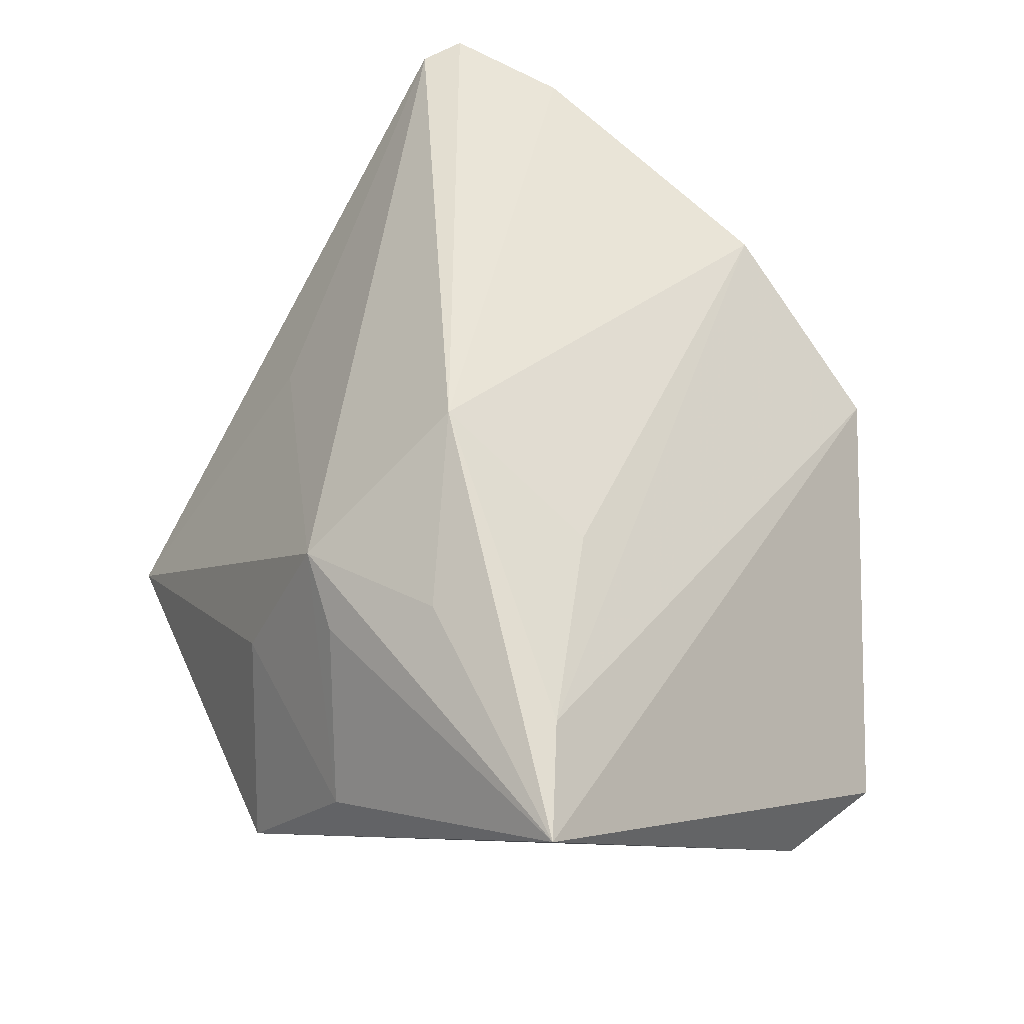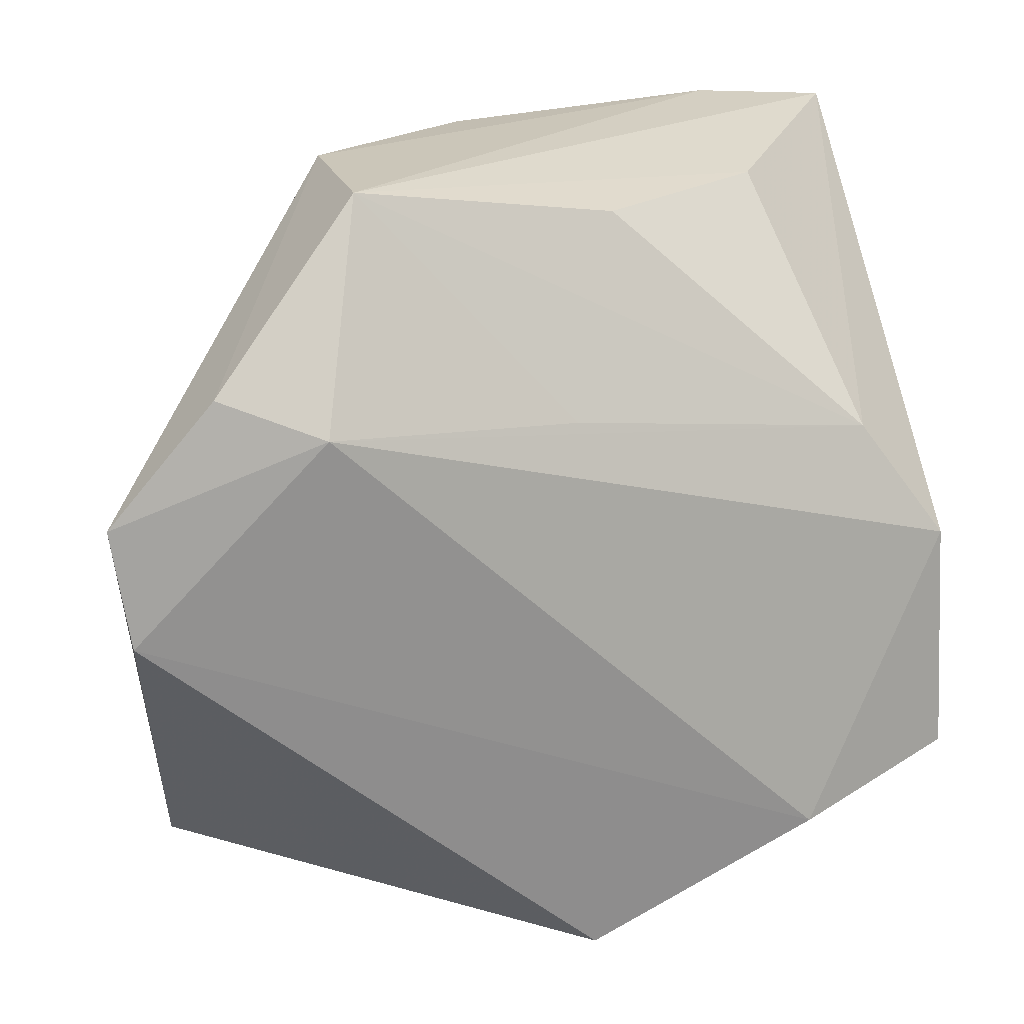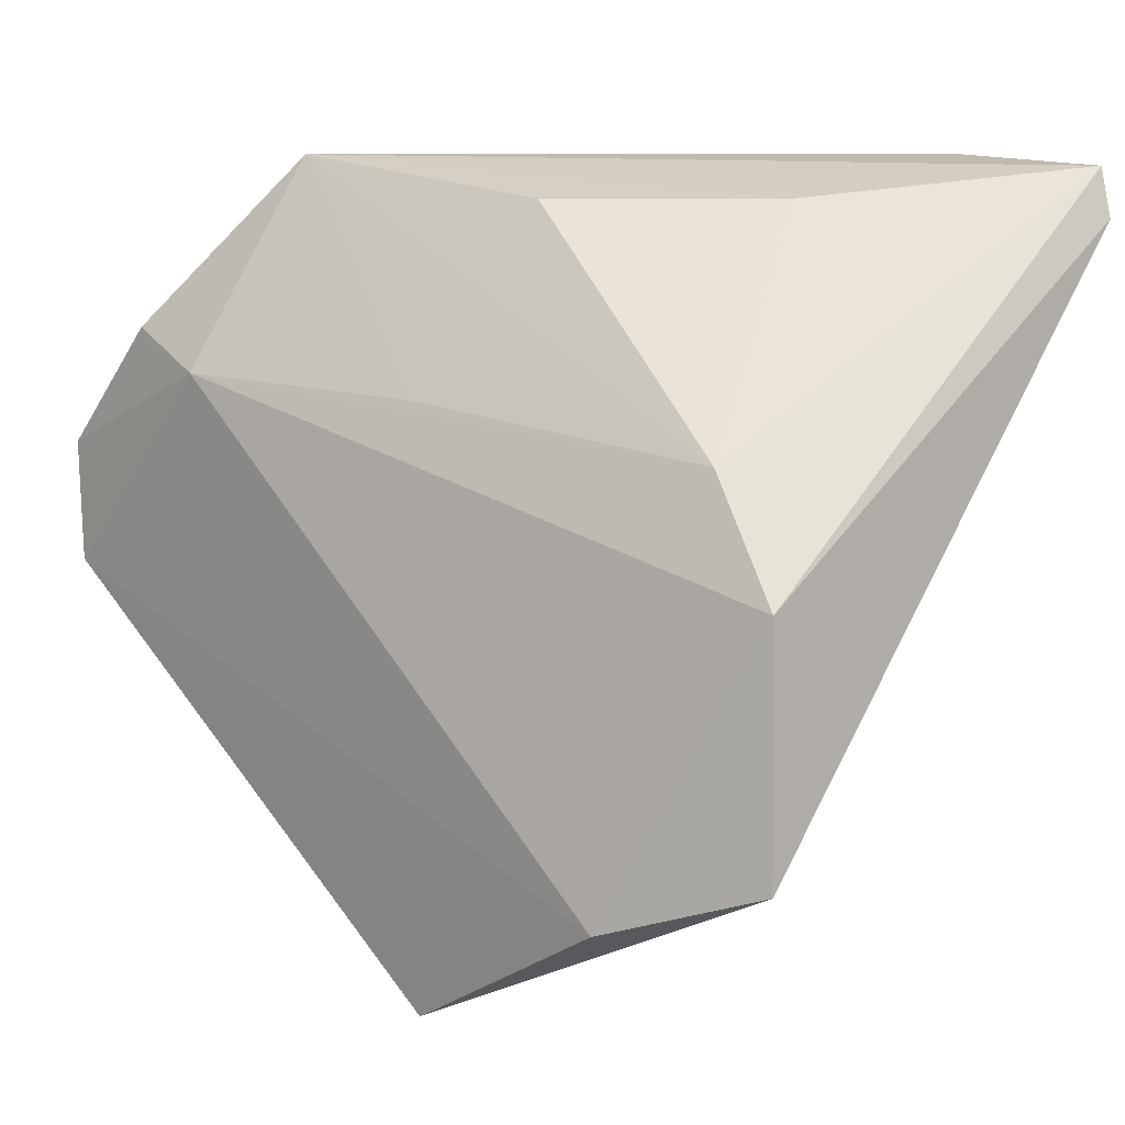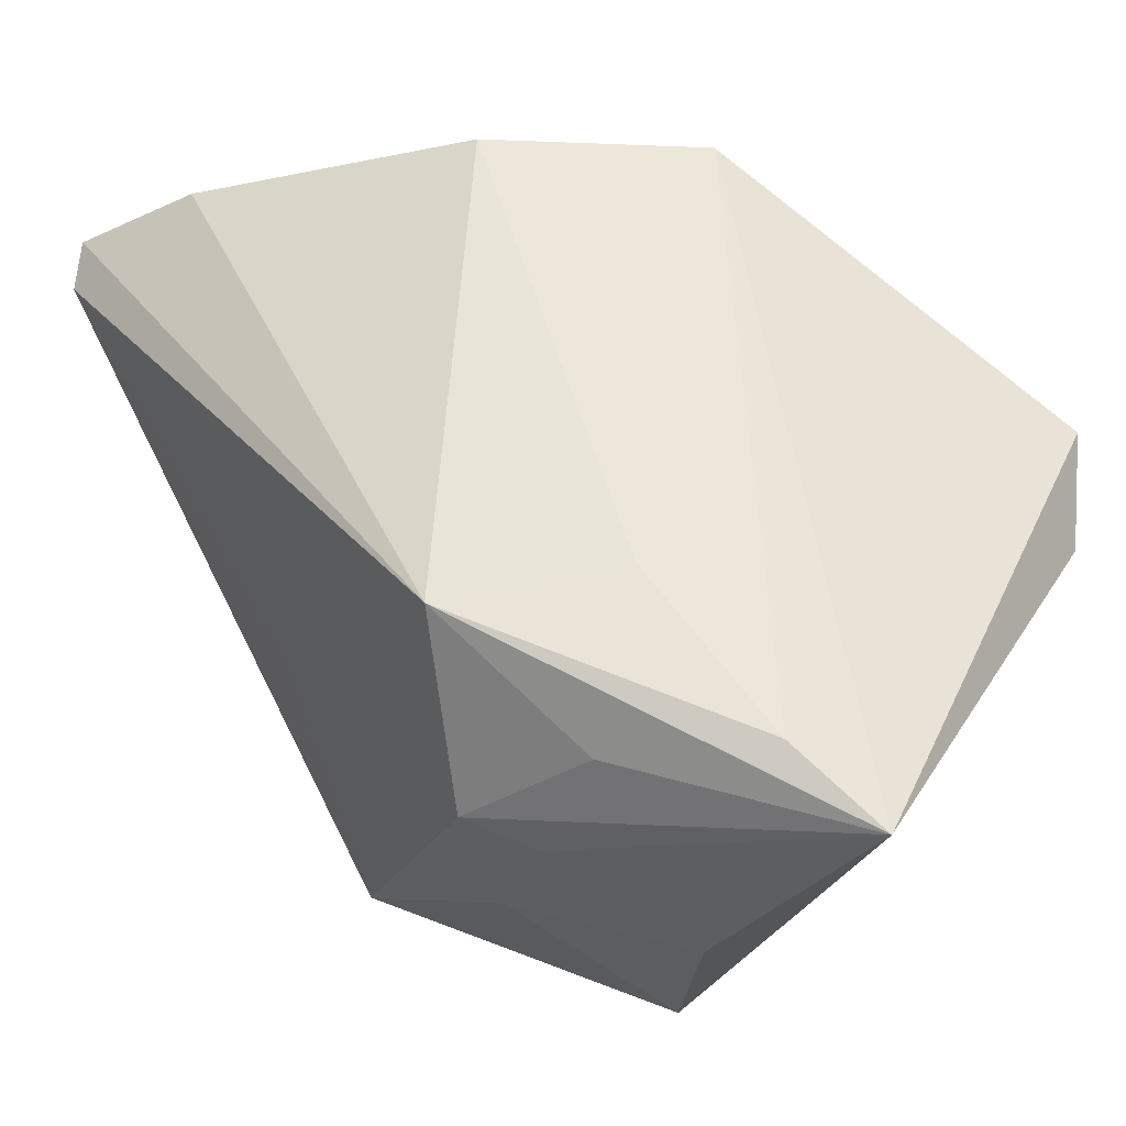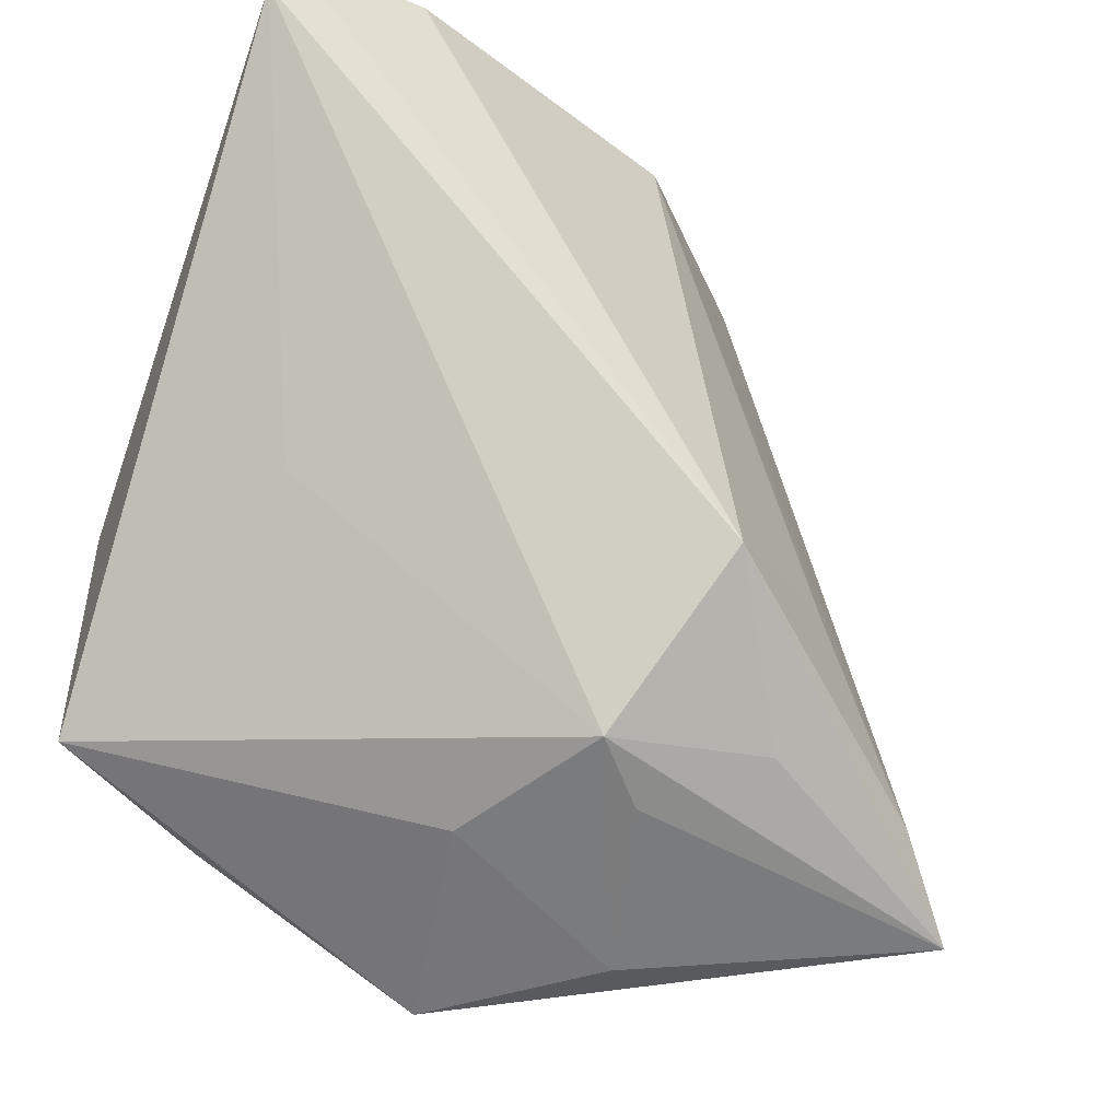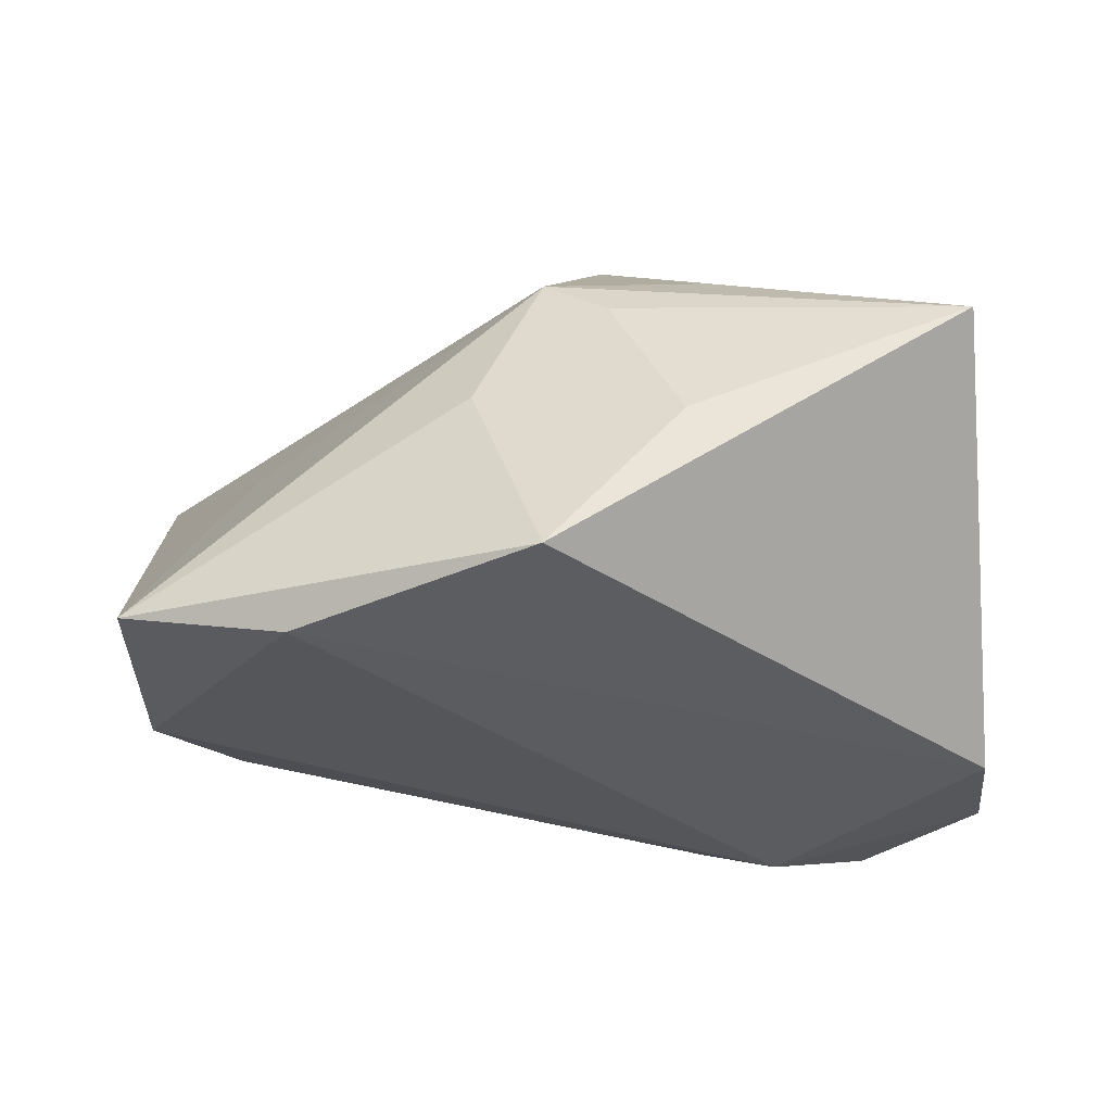
<metadata>
{"format":"obj","ext":"obj","renderer":"f3d","projection":"perspective","resolution":1024,"background":"white","views":[{"elev":43.2,"azim":41.9,"up":"+Z"},{"elev":20.8,"azim":165.8,"up":"+Y"},{"elev":8.3,"azim":-139.5,"up":"+Y"},{"elev":-23.6,"azim":35.6,"up":"+Y"},{"elev":-37.3,"azim":-28.4,"up":"+Y"},{"elev":-32.4,"azim":-2.6,"up":"+Z"}]}
</metadata>
<code>
v 0.01701 -0.03262 0.01948
v 0.02286 0.04126 -0.01417
v -0.006333 0.03667 -0.01014
v -0.04302 -0.0004647 -0.02
v 0.003651 0.04076 0.02185
v 0.02296 -0.01409 0.02061
v -0.001656 -0.04603 -0.02331
v -0.02709 0.03668 0.00467
v -0.04605 0.03998 0.03216
v 0.05089 0.009605 -0.02311
v -0.02997 0.04126 0.03113
v 0.006158 -0.01811 0.03216
v -0.008685 -0.03783 -0.000515
v 0.03569 -0.0332 0.01517
v 0.04899 -0.003415 -0.02414
v -0.02642 -0.03232 -0.02575
v 0.005436 -0.03771 0.01167
v 0.0005975 0.01679 -0.02178
v 0.04329 -0.04242 0.009522
v 0.03938 0.02278 -0.02321
v 0.0126 -0.04518 -0.006367
v -0.04766 0.03461 0.03142
v -0.03299 -0.007227 0.008753
v -0.04407 -0.02635 -0.02103
v -0.034 0.0121 -0.01711
v 0.0282 0.01849 -0.02627
v 0.02333 0.04126 0.004685
v -0.001175 -0.03433 0.01704
f 7 16 15
f 15 10 19
f 19 7 15
f 24 22 4
f 4 16 24
f 24 16 7
f 13 24 7
f 14 12 19
f 11 12 5
f 26 16 4
f 10 15 26
f 26 15 16
f 5 14 27
f 27 11 5
f 2 11 27
f 19 10 27
f 27 14 19
f 21 7 19
f 21 13 7
f 17 21 19
f 5 12 6
f 6 14 5
f 12 14 6
f 10 26 20
f 20 26 2
f 20 27 10
f 2 27 20
f 25 26 4
f 25 3 2
f 9 11 2
f 22 12 9
f 12 11 9
f 4 22 9
f 9 25 4
f 22 24 23
f 24 13 28
f 28 23 24
f 22 23 28
f 13 21 28
f 21 17 28
f 28 12 22
f 28 17 19
f 2 26 18
f 18 25 2
f 26 25 18
f 2 3 8
f 8 9 2
f 3 25 8
f 25 9 8
f 19 12 1
f 1 28 19
f 12 28 1

</code>
